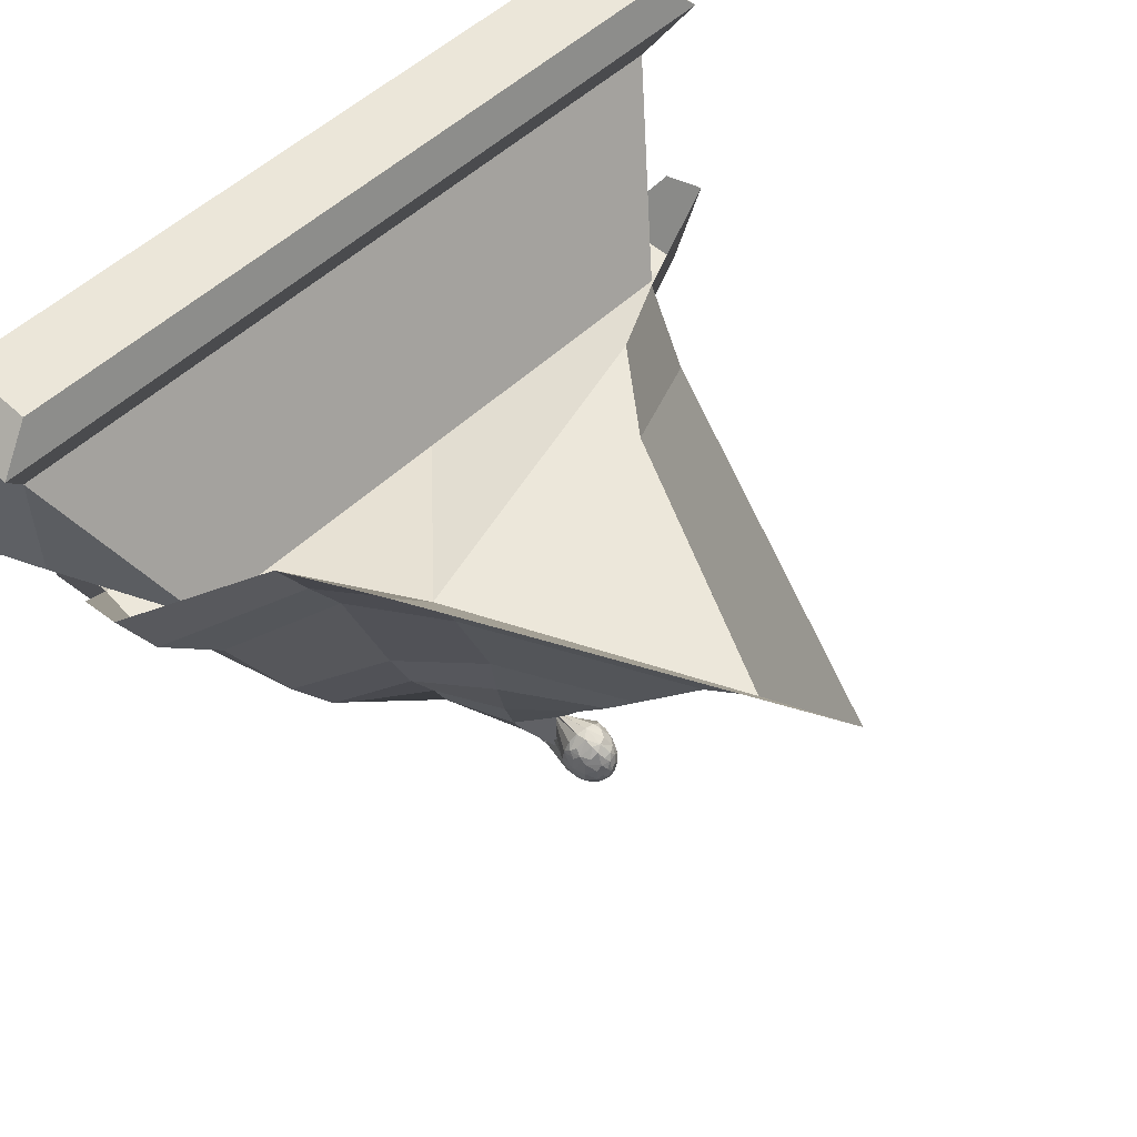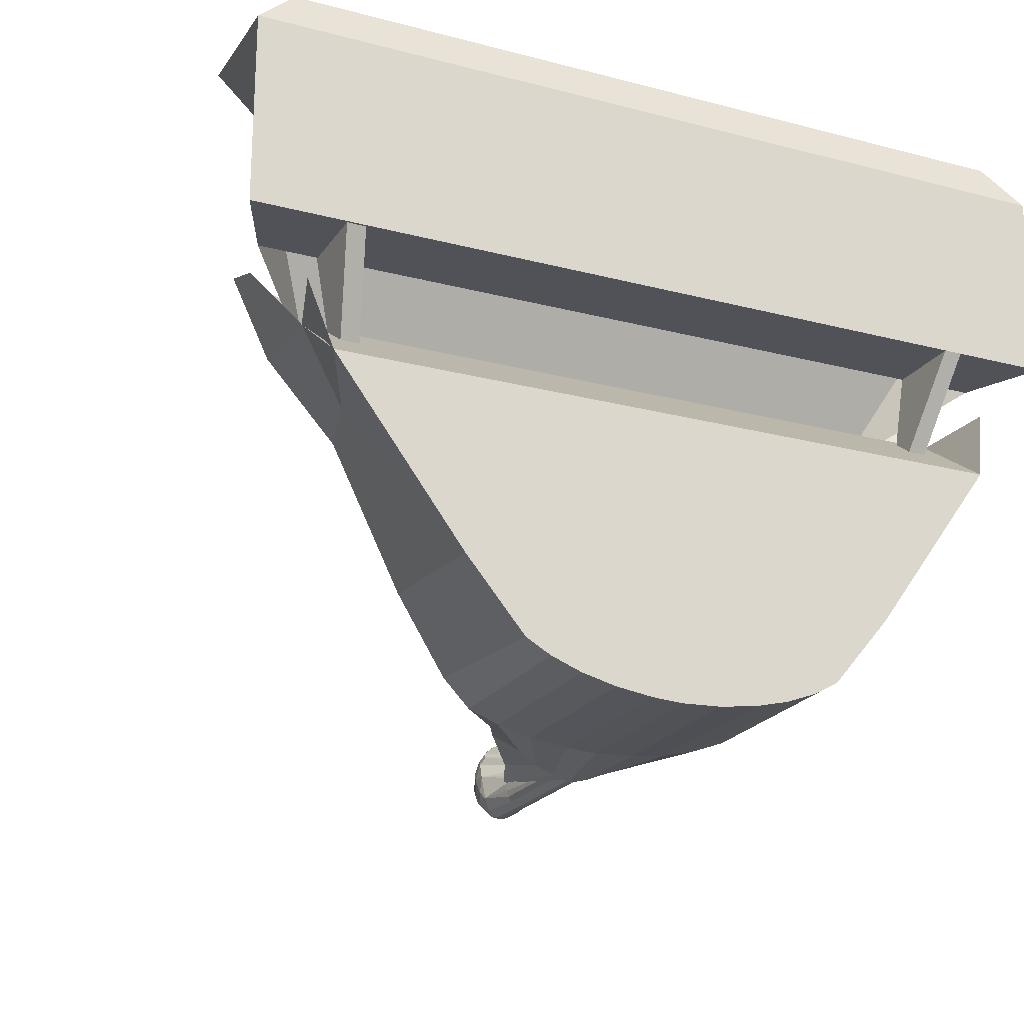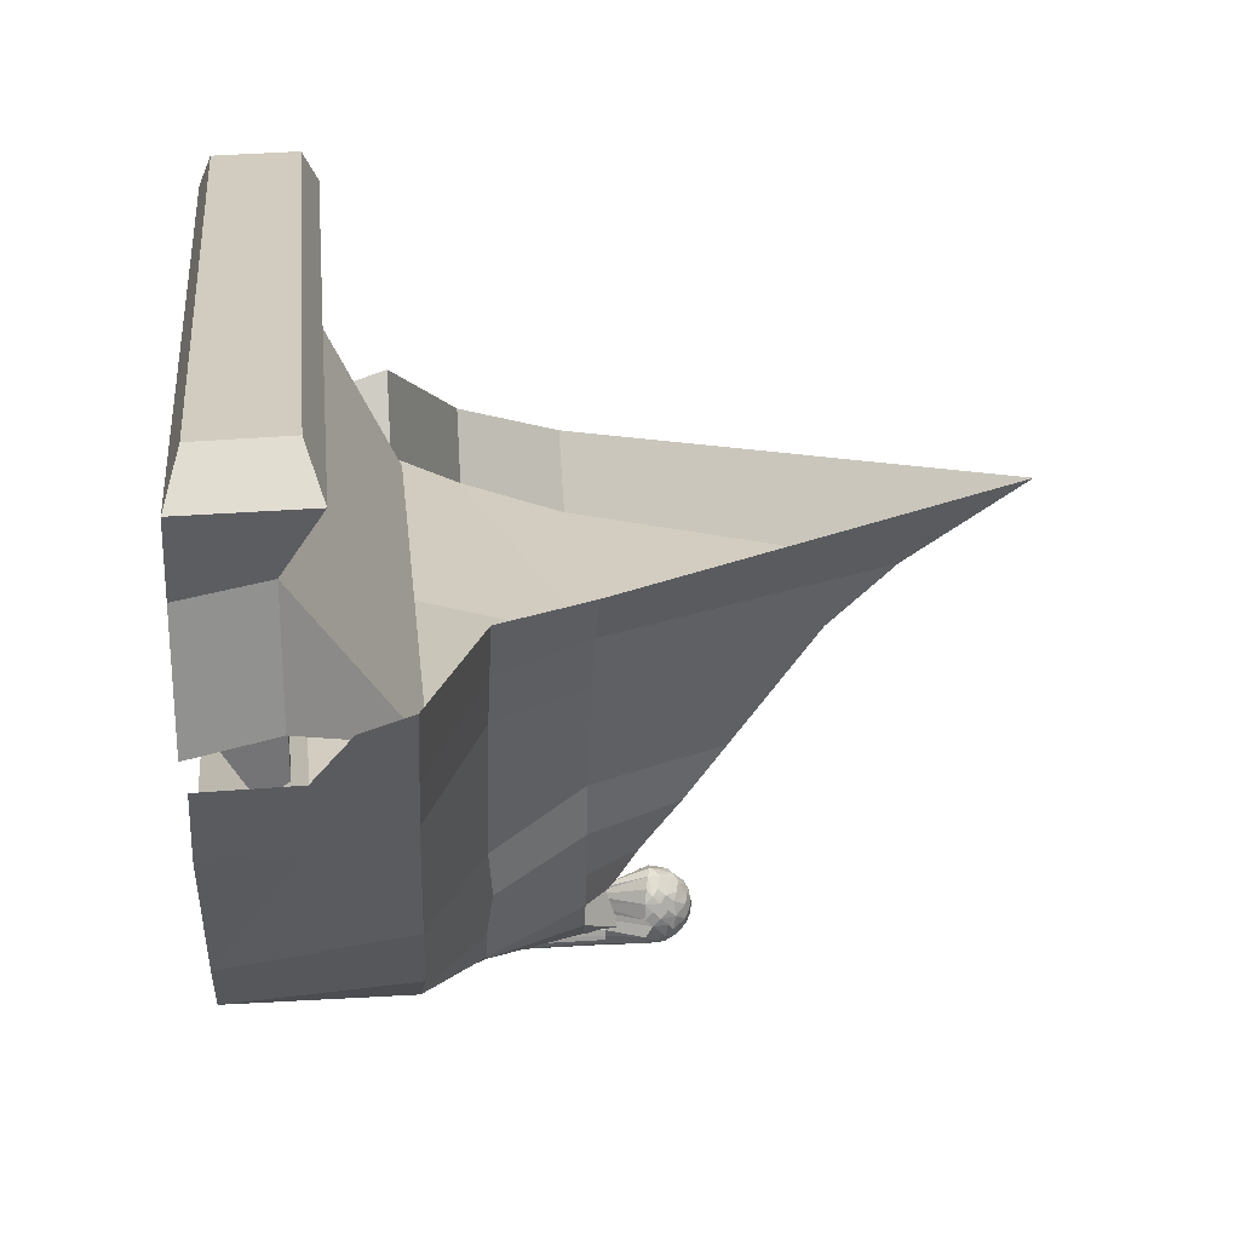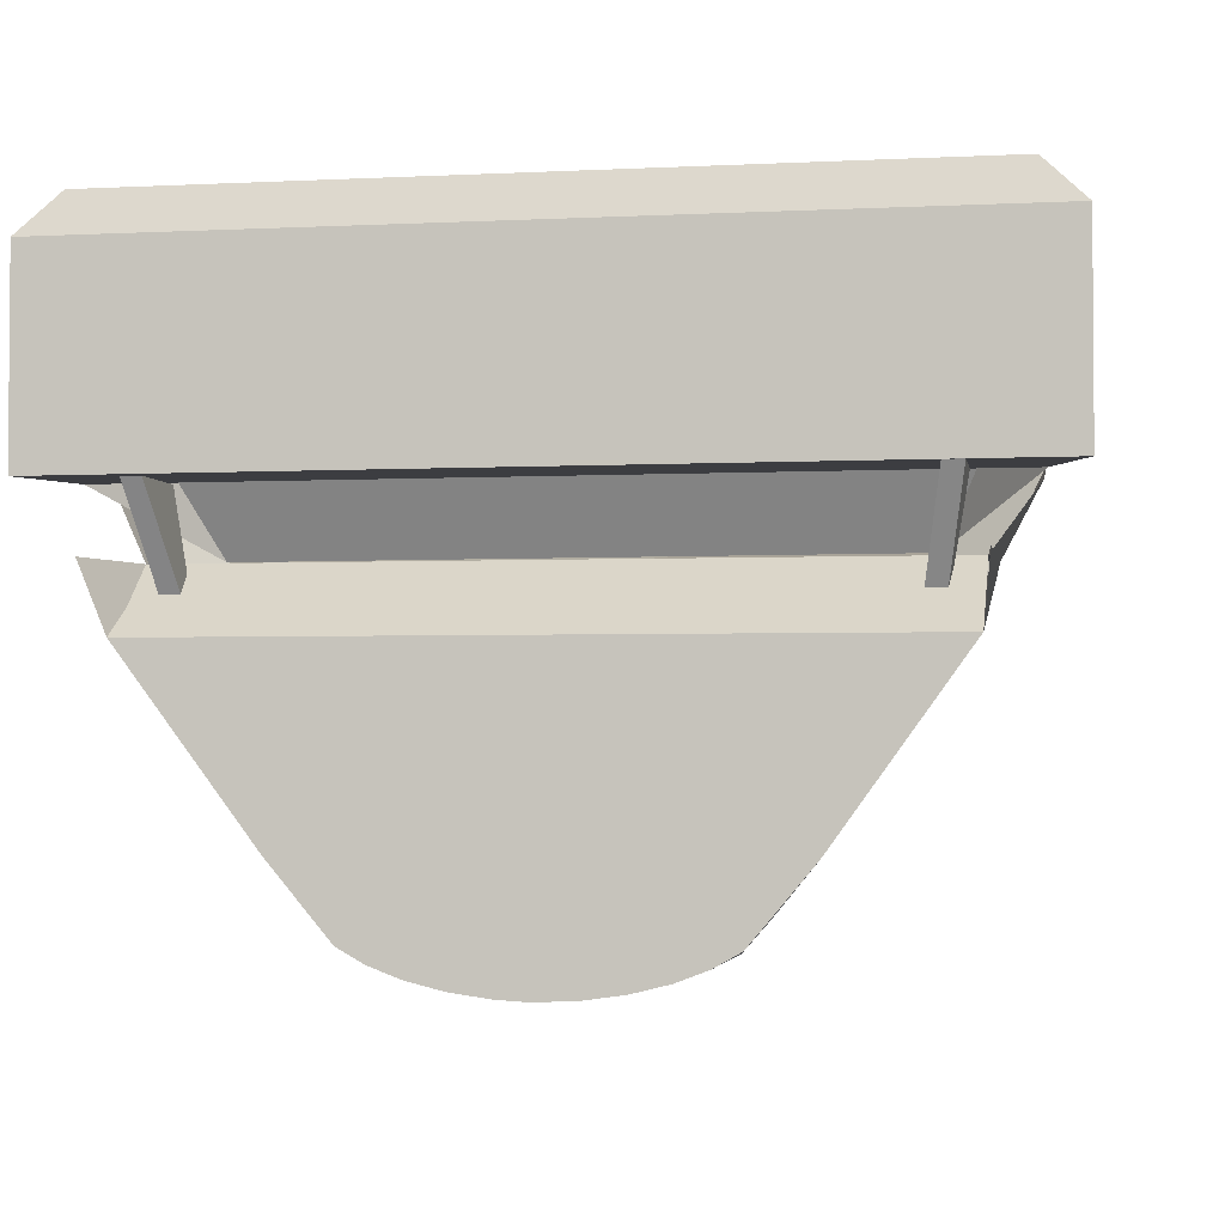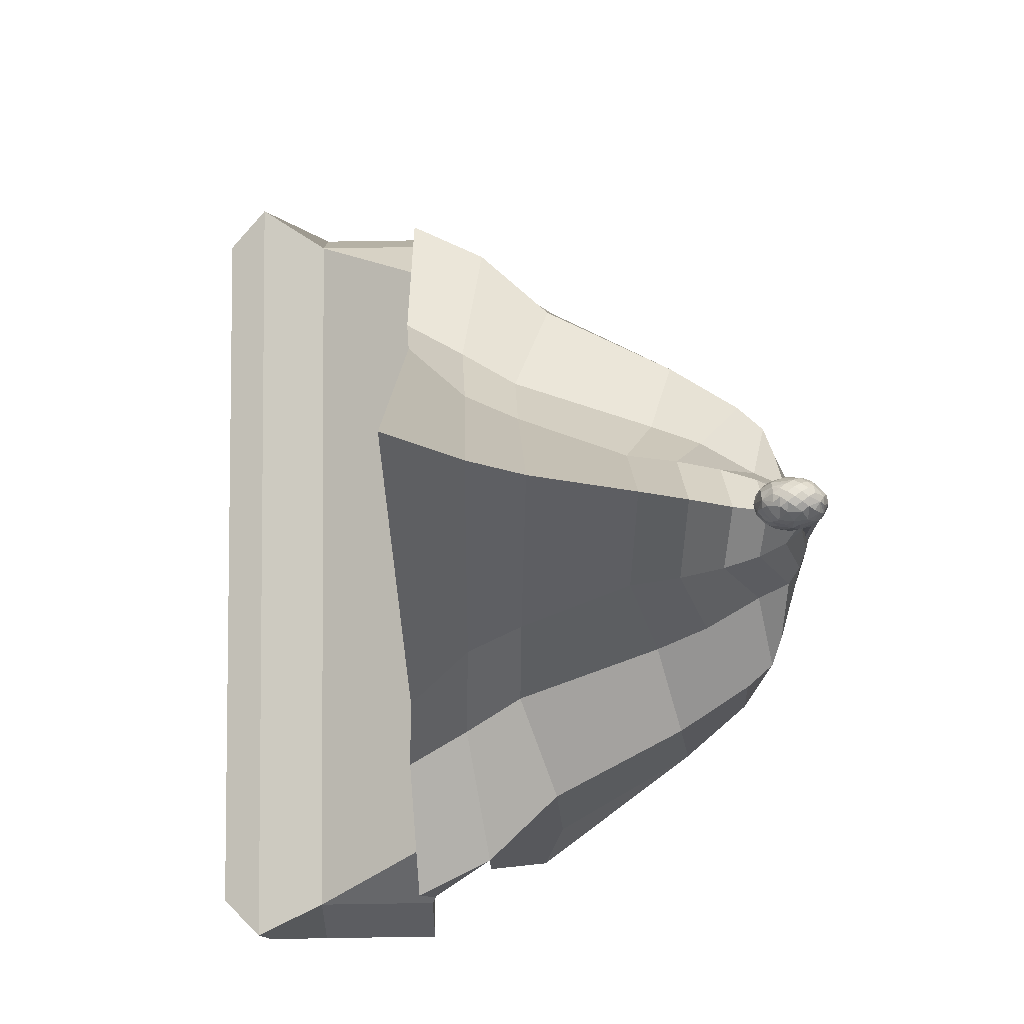
<metadata>
{"format":"obj","ext":"obj","renderer":"f3d","projection":"perspective","resolution":1024,"background":"white","views":[{"elev":53.6,"azim":-44.9,"up":"+Y"},{"elev":-21.6,"azim":155.1,"up":"+Y"},{"elev":24.4,"azim":-95.9,"up":"+Y"},{"elev":-2.7,"azim":-170.4,"up":"+Y"},{"elev":77.8,"azim":-90.9,"up":"+Z"}]}
</metadata>
<code>
o Proue2_Cylinder.012
v 8.086 3.539 -6.121
v 8.086 3.563 -6.392
v 8.613 6.604 -6.099
v 8.613 6.604 -8.092
v 7.61 3.532 -6.121
v 7.61 3.556 -6.392
v 8.137 6.597 -6.099
v 8.137 6.597 -8.092
v 0.002112 -2.439 2.555
v 0.002112 -2.887 2.923
v 0.002112 -3.27 3
v -0.1132 -2.714 2.815
v -0.1339 -3.075 2.961
v -0.1339 -3.465 2.961
v -0.09595 -3.977 2.693
v -0.1902 -2.563 2.653
v -0.2492 -2.887 2.853
v -0.2699 -3.27 2.923
v -0.2492 -3.653 2.853
v -0.149 -4.101 2.513
v -0.05096 -4.251 2.18
v -0.2173 -2.439 2.461
v -0.3852 -3.075 2.815
v -0.3852 -3.465 2.815
v -0.3263 -3.826 2.691
v -0.07493 -4.251 2.162
v -0.4158 -2.714 2.587
v -0.3533 -3.977 2.499
v -0.2241 -2.346 2.212
v -0.5439 -2.887 2.513
v -0.5889 -3.27 2.555
v -0.5439 -3.653 2.513
v -0.3263 -4.101 2.308
v -0.5439 -2.714 2.318
v -0.642 -3.075 2.375
v -0.642 -3.465 2.375
v -0.5439 -3.826 2.318
v -0.4909 -2.563 2.137
v -0.642 -2.887 2.18
v -0.6951 -3.27 2.195
v -0.642 -3.653 2.18
v -0.4909 -3.977 2.137
v -0.5889 -2.714 2
v -0.6951 -3.075 2
v -0.6951 -3.465 2
v -0.2647 -2.346 1.925
v -0.4909 -2.563 1.862
v -0.642 -2.887 1.819
v -0.6951 -3.27 1.804
v -0.5776 -3.826 1.837
v -0.3852 -4.101 1.891
v -0.1339 -4.251 1.961
v 0.3875 -3.826 0.9079
v 0.4304 -3.653 0.9079
v 0.2299 -3.465 0.9079
v 0.08868 -3.375 0.9079
v 0.087 -3.233 0.9079
v 0.08203 -3.096 0.9079
v 0.07397 -2.97 0.9079
v 0.06312 -2.859 0.9079
v 0.002112 -4.27 2
v 0.04989 -2.768 0.9079
v 0.0348 -2.701 0.9079
v 0.02 -2.66 0.9079
v -0.08914 -4.251 0.9079
v -0.1762 -4.194 0.9079
v -0.2565 -4.101 0.9079
v -0.3269 -3.977 0.9079
v -0.3846 -3.826 0.9079
v -0.4275 -3.653 0.9079
v -0.1905 -3.465 0.7895
v -0.08587 -3.375 0.9079
v -0.08419 -3.233 0.9079
v 0.002112 -2.27 2
v -0.07923 -3.096 0.9079
v -0.07116 -2.97 0.9079
v -0.06031 -2.859 0.9079
v -0.04708 -2.768 0.9079
v -0.03199 -2.701 0.9079
v -0.0172 -2.66 0.9079
v 0.5818 -2.714 1.837
v 0.6993 -3.27 1.804
v 0.5818 -3.826 1.837
v 0.2741 -2.346 2
v 0.5048 -2.563 2
v 0.6589 -2.887 1.999
v 0.6589 -3.653 2
v 0.397 -4.101 2
v 0.1408 -4.251 2
v 0.5818 -2.714 2.162
v 0.6993 -3.27 2.195
v 0.5818 -3.826 2.162
v 0.367 -2.439 2.212
v 0.6462 -3.075 2.375
v 0.6089 -3.653 2.353
v 0.4936 -2.714 2.461
v 0.5818 -3.465 2.544
v 0.4936 -3.826 2.461
v 0.4665 -2.887 2.653
v 0.5048 -3.27 2.707
v 0.4665 -3.653 2.653
v 0.1945 -4.194 2.27
v 0.2215 -2.439 2.461
v 0.3305 -2.714 2.691
v 0.3895 -3.075 2.815
v 0.3895 -3.465 2.815
v 0.3305 -3.826 2.691
v 0.2534 -2.887 2.853
v 0.2741 -3.27 2.923
v 0.2534 -3.653 2.853
v 0.1174 -2.714 2.815
v 0.1381 -3.075 2.961
v 0.1381 -3.465 2.961
v 0.1174 -3.826 2.815
v 0.07916 -4.101 2.544
v 0.002112 -3.653 2.923
v 0.002112 -4.251 2.195
v 0.3298 -3.977 0.9079
v 0.2594 -4.101 0.9079
v 0.1791 -4.194 0.9079
v 0.09921 -4.251 0.9079
v -0.09001 -4.251 0.9079
v 0.001673 -4.27 0.9079
v 0.001241 -2.646 0.9079
v 0.2788 -3.878 -0.6381
v 0.1918 -3.705 -0.6381
v 0.2039 -3.517 -0.6381
v -0.0944 -4.256 -1.98
v -0.1815 -4.199 -1.98
v -0.2618 -4.107 -1.98
v -0.3321 -3.982 -1.98
v -0.2864 -3.878 -0.6381
v -0.1995 -3.705 -0.6381
v -0.2115 -3.517 -0.6381
v 0.3245 -3.982 -1.98
v 0.2542 -4.107 -1.98
v 0.1739 -4.199 -1.98
v 0.09395 -4.256 -1.98
v -0.09526 -4.256 -1.98
v -0.003583 -4.275 -1.98
v -3.608 5.449 0.3657
v -5.494 5.541 -1.991
v -8.958 4.956 -3.587
v 3.567 5.449 0.3319
v -0.01811 5.355 7.674
v 5.455 5.541 -2.025
v 8.918 4.956 -3.621
v 0.06916 3.317 -8.093
v -4.136 3.317 -8.093
v -8.761 3.317 -8.093
v 4.05 3.317 -8.093
v 8.848 3.317 -8.093
v -0.009488 4.954 -5.763
v -8.783 4.954 -5.755
v 0.02257 4.976 -3.584
v 8.825 4.954 -5.789
v 0.02245 -3.901 0.3657
v 0.002248 -3.925 1.948
v -0.3724 -3.749 0.3657
v -0.7522 -3.297 0.3657
v -1.102 -2.564 0.3657
v -1.409 -1.577 0.3657
v 0.002248 -1.741 1.736
v -1.661 -0.374 0.3657
v -1.848 0.998 0.3657
v -2.94 3.982 0.3657
v -5.008 6.998 0.3657
v 0.002248 0.9039 3.802
v 0.002248 -0.4916 2.756
v 0.02245 -2.752 1.054
v 0.0247 -4.255 -1.991
v -0.488 -4.141 -1.991
v -0.9809 -3.941 -1.991
v -1.435 -3.616 -1.991
v -1.833 -2.754 -1.991
v -2.7 -1.242 -1.865
v -3.25 0.1473 -1.991
v -4.586 4.032 -1.991
v -5.494 5.541 -1.991
v -6.391 7.131 -1.991
v 0.05789 -3.928 -3.587
v -0.9288 -3.882 -3.587
v -1.878 -3.748 -3.587
v -2.752 -3.529 -3.587
v -3.518 -3.235 -3.587
v -4.147 -2.504 -3.485
v -5.379 -0.5553 -3.519
v -7.183 3.027 -3.571
v -8.958 4.956 -3.587
v -9.918 6.955 -3.587
v -7.914 2.825 -6.077
v -9.887 6.56 -4.793
v 0.09268 -3.896 -8.093
v -0.894 -3.851 -8.093
v -1.843 -3.716 -8.093
v -2.717 -3.498 -8.093
v -3.484 -3.204 -8.093
v -4.113 -2.845 -8.093
v -5.599 -1.072 -8.093
v -8.911 4.97 -8.093
v 0.3286 -3.749 0.3319
v 0.7083 -3.297 0.3319
v 1.058 -2.564 0.3319
v 1.365 -1.577 0.3319
v 1.617 -0.374 0.3319
v 1.804 0.998 0.3319
v 2.897 3.982 0.3319
v -0.01811 3.841 5.988
v 4.964 6.998 0.3319
v -0.01811 7.31 10.68
v 0.4486 -4.141 -2.025
v 0.9416 -3.941 -2.025
v 1.396 -3.616 -2.025
v 1.794 -2.754 -2.025
v 2.66 -1.242 -1.899
v 3.21 0.1473 -2.025
v 4.547 4.032 -2.025
v 5.455 5.541 -2.025
v 6.352 7.131 -2.025
v 0.8894 -3.882 -3.621
v 1.838 -3.748 -3.621
v 2.713 -3.529 -3.621
v 3.479 -3.235 -3.621
v 4.108 -2.504 -3.519
v 5.339 -0.5553 -3.553
v 7.143 3.027 -3.605
v 8.918 4.956 -3.621
v 9.879 6.955 -3.621
v 7.874 2.825 -6.111
v 9.848 6.56 -4.827
v 0.8547 -3.851 -8.093
v 1.803 -3.716 -8.093
v 2.678 -3.498 -8.093
v 3.444 -3.204 -8.093
v 4.073 -2.845 -8.093
v 5.56 -1.072 -8.093
v 9.529 4.97 -8.093
v -0.00574 3.317 -8.093
v -8.761 3.317 -8.093
v 8.848 3.317 -8.093
v -8.783 4.954 -5.755
v 8.825 4.954 -5.789
v -7.914 3.539 -6.121
v -7.914 3.563 -6.392
v -8.441 6.663 -6.099
v -8.441 6.663 -8.092
v -7.439 3.532 -6.121
v -7.439 3.556 -6.392
v -7.966 6.655 -6.099
v -7.966 6.655 -8.092
v 10.09 9.869 -6.099
v 10.99 9.869 -8.092
v 10.99 6.631 -8.092
v 10.09 6.631 -6.099
v 10.09 9.869 -6.099
v 10.99 9.869 -8.092
v -9.989 9.903 -6.099
v -10.88 9.903 -8.092
v 10.99 11.55 -8.092
v -10.88 11.59 -8.092
v 10.99 11.6 -5.124
v -10.88 11.64 -5.124
v 10.99 6.631 -8.092
v 10.09 6.631 -6.099
v -9.99 6.666 -6.099
v -10.88 6.666 -8.092
v 9.966 12.58 -7.726
v -9.857 12.61 -7.726
v 9.966 12.63 -5.524
v -9.857 12.66 -5.524
v 7.811 5.133 -3.369
v -7.707 5.167 -3.369
v 10.09 9.869 -6.099
v -9.989 9.903 -6.099
v 10.99 11.6 -5.124
v -10.88 11.64 -5.124
v -9.989 9.903 -6.099
v -10.88 9.903 -8.092
v -9.99 6.666 -6.099
v -10.88 6.666 -8.092
f 1 3 4 2
f 5 6 8 7
f 4 3 7 8
f 1 2 6 5
f 3 1 5 7
f 2 4 8 6
f 113 11 14
f 116 113 14
f 114 116 15
f 115 114 15
f 111 9 12
f 10 111 12
f 11 10 13
f 117 115 21
f 61 117 21
f 11 13 18
f 14 11 18
f 9 74 29
f 116 14 19
f 15 116 19
f 12 9 16
f 115 15 20
f 10 12 16 17
f 21 115 20
f 13 10 17
f 20 15 33
f 21 20 33
f 13 17 23
f 18 13 23 24
f 61 21 26
f 14 18 24
f 19 14 24
f 9 29 22
f 15 19 25
f 16 9 22
f 61 26 52
f 19 24 32
f 25 19 32 28
f 15 25 28
f 16 22 27
f 33 15 28
f 17 16 27 30
f 23 17 30
f 26 21 52
f 24 23 31
f 27 22 34
f 30 27 34
f 23 30 31
f 24 31 32
f 28 32 37
f 22 29 34
f 28 37 33
f 32 31 40 36
f 32 36 37
f 31 30 34 35
f 31 35 40
f 33 42 51
f 34 43 39
f 21 33 51 52
f 35 34 39 40
f 36 40 45
f 29 74 46
f 37 36 45 41
f 37 41 42
f 34 29 38
f 33 37 42
f 34 38 43
f 42 41 45 50
f 38 29 46 43
f 42 50 51
f 39 43 48
f 40 39 48 44
f 40 44 45
f 44 48 49
f 45 44 49
f 43 46 47
f 43 47 48
f 84 85 62 63
f 84 63 64
f 48 76 75
f 48 47 77 76
f 88 89 121 120
f 47 46 78 77
f 88 120 119
f 46 79 78
f 83 88 119 118
f 46 74 80 79
f 83 118 53
f 52 66 65
f 83 53 54
f 52 51 67 66
f 82 83 54 55
f 51 68 67
f 82 55 56
f 51 50 69 68
f 82 56 57
f 50 70 69
f 86 82 57 58
f 50 45 71 70
f 81 86 58 59
f 45 49 72 71
f 81 59 60
f 49 73 72
f 85 81 60 62
f 49 48 75 73
f 83 82 87
f 81 85 86
f 83 87 92
f 88 83 92
f 86 85 90
f 82 86 91
f 87 82 91
f 85 84 93
f 87 91 95
f 92 87 95
f 85 93 90
f 86 90 94
f 91 86 94
f 90 93 96
f 88 92 98 102
f 94 90 96
f 89 88 102
f 91 94 97
f 95 91 97
f 95 97 98
f 92 95 98
f 97 94 100
f 93 84 74
f 98 97 101
f 94 96 99 100
f 102 98 107
f 99 96 104 105
f 100 99 105
f 97 100 106
f 93 74 103
f 101 97 106
f 98 101 107
f 96 93 103 104
f 106 100 109
f 101 106 110
f 107 101 110
f 102 107 115
f 105 104 108
f 105 108 109
f 100 105 109
f 108 104 111
f 109 108 112
f 109 112 113
f 61 89 102
f 106 109 113
f 110 106 113
f 107 110 114
f 104 103 9
f 107 114 115
f 104 9 111
f 103 74 9
f 110 113 116
f 114 110 116
f 108 111 10
f 112 108 10 11
f 102 115 117
f 113 112 11
f 61 102 117
f 61 52 122 123
f 74 84 64 124
f 74 124 80
f 89 61 123 121
f 54 53 125 126
f 123 122 139 140
f 67 68 131 130
f 66 67 130 129
f 65 66 129 128
f 70 71 134 133
f 69 70 133 132
f 121 123 140 138
f 68 69 132 131
f 119 120 137 136
f 120 121 138 137
f 53 118 135 125
f 118 119 136 135
f 55 54 126 127
f 148 151 153
f 149 150 154 153
f 151 152 156 153
f 148 149 153
f 153 156 147 155
f 153 155 143 154
f 155 147 146 141
f 141 146 144 145
f 155 141 142 143
f 157 158 159
f 159 158 160
f 160 158 170 161
f 161 170 163 162
f 162 163 169 164
f 164 169 168 165
f 165 168 208 166
f 166 208 145 141
f 141 145 210 167
f 160 161 174 173
f 166 141 179 178
f 157 159 172 171
f 164 165 177 176
f 161 162 175 174
f 141 167 180 179
f 159 160 173 172
f 165 166 178 177
f 162 164 176 175
f 176 177 187 186
f 177 178 188 187
f 178 179 189 188
f 171 172 182 181
f 179 180 190 189
f 172 173 183 182
f 173 174 184 183
f 174 175 185 184
f 175 176 186 185
f 186 187 199 198
f 187 188 191 199
f 189 190 192 241 200 239 191 188
f 181 182 194 193
f 182 183 195 194
f 183 184 196 195
f 184 185 197 196
f 185 186 198 197
f 199 191 239
f 157 158 201
f 201 158 202
f 202 158 170 203
f 203 170 163 204
f 204 163 169 205
f 205 169 168 206
f 206 168 208 207
f 207 208 145 144
f 144 145 210 209
f 202 203 213 212
f 207 144 218 217
f 157 201 211 171
f 205 206 216 215
f 203 204 214 213
f 144 209 219 218
f 201 202 212 211
f 206 207 217 216
f 204 205 215 214
f 215 216 225 224
f 216 217 226 225
f 217 218 227 226
f 171 211 220 181
f 218 219 228 227
f 211 212 221 220
f 212 213 222 221
f 213 214 223 222
f 214 215 224 223
f 224 225 236 235
f 225 226 229 236
f 226 227 242 229
f 181 220 231 193
f 227 228 230 242
f 220 221 232 231
f 221 222 233 232
f 222 223 234 233
f 223 224 235 234
f 236 229 240
f 229 242 237 240
f 198 199 239 238
f 232 233 238
f 233 234 238
f 234 235 238
f 193 194 238
f 235 236 238
f 194 195 238
f 236 240 238
f 195 196 238
f 193 231 238
f 196 197 238
f 231 232 238
f 197 198 238
f 255 257 265 264
f 256 258 260 259
f 261 259 267 269
f 256 259 261 255
f 260 258 257 262
f 263 264 265 266
f 258 256 263 266
f 267 268 270 269
f 262 261 269 270
f 260 262 270 268
f 259 260 268 267
f 257 255 271 272
f 257 272 265
f 271 255 264
f 243 245 246 244
f 247 248 250 249
f 246 245 249 250
f 243 244 248 247
f 245 243 247 249
f 244 246 250 248
f 252 251 254 253
f 276 274 273 275
f 277 278 280 279
l 199 238

</code>
